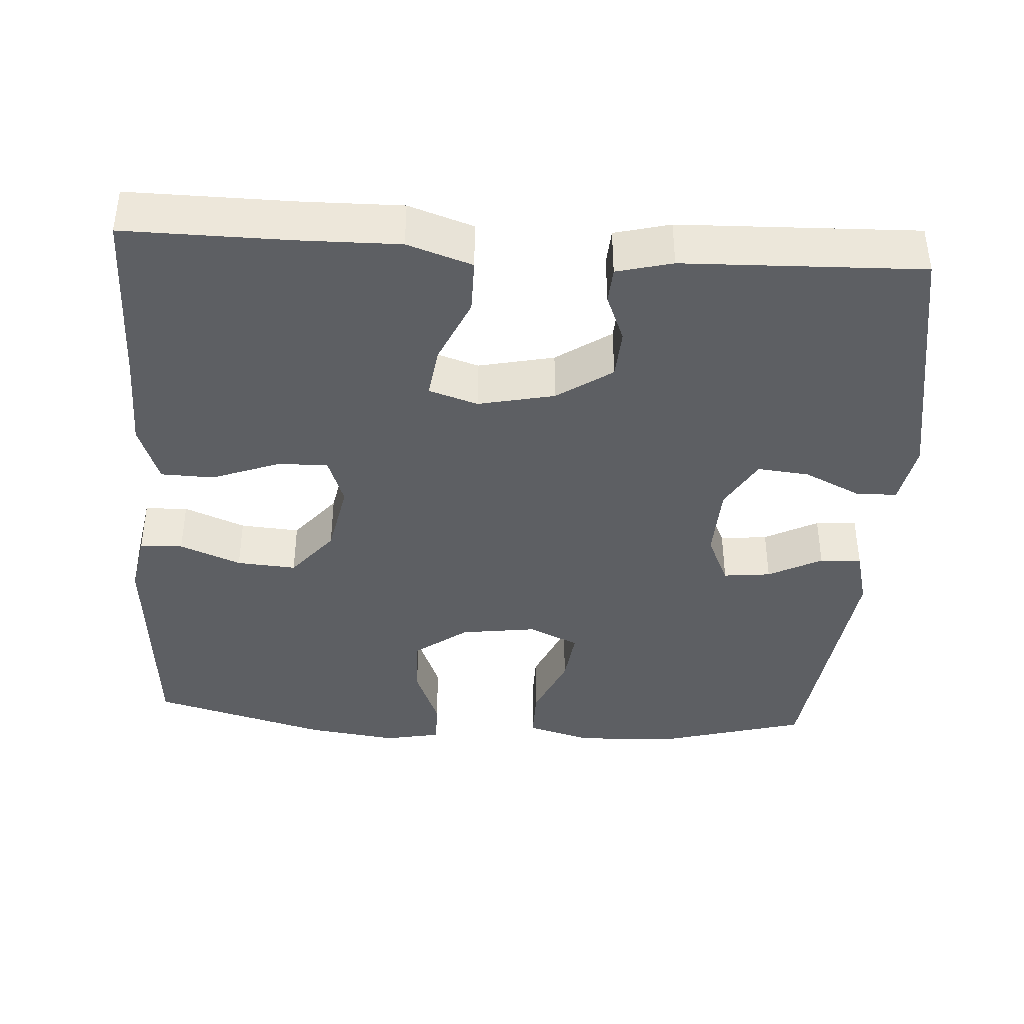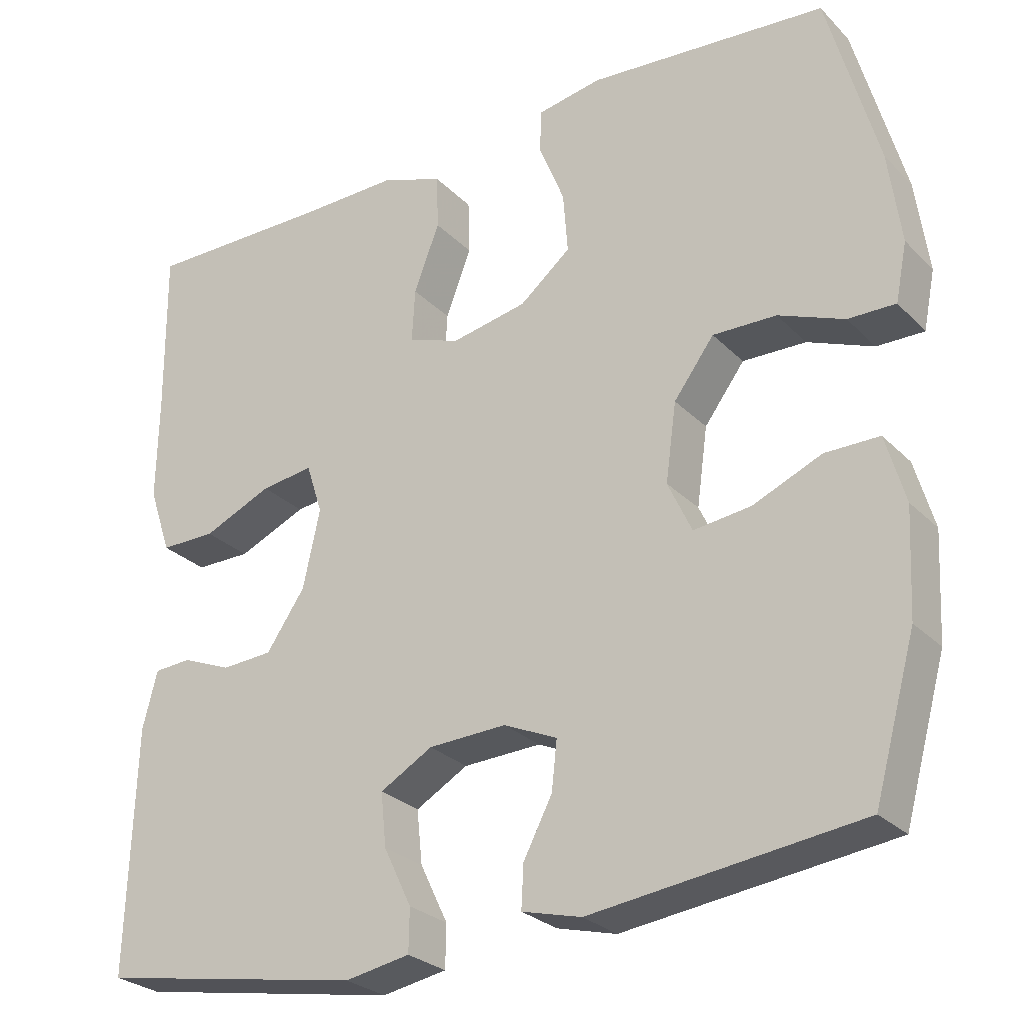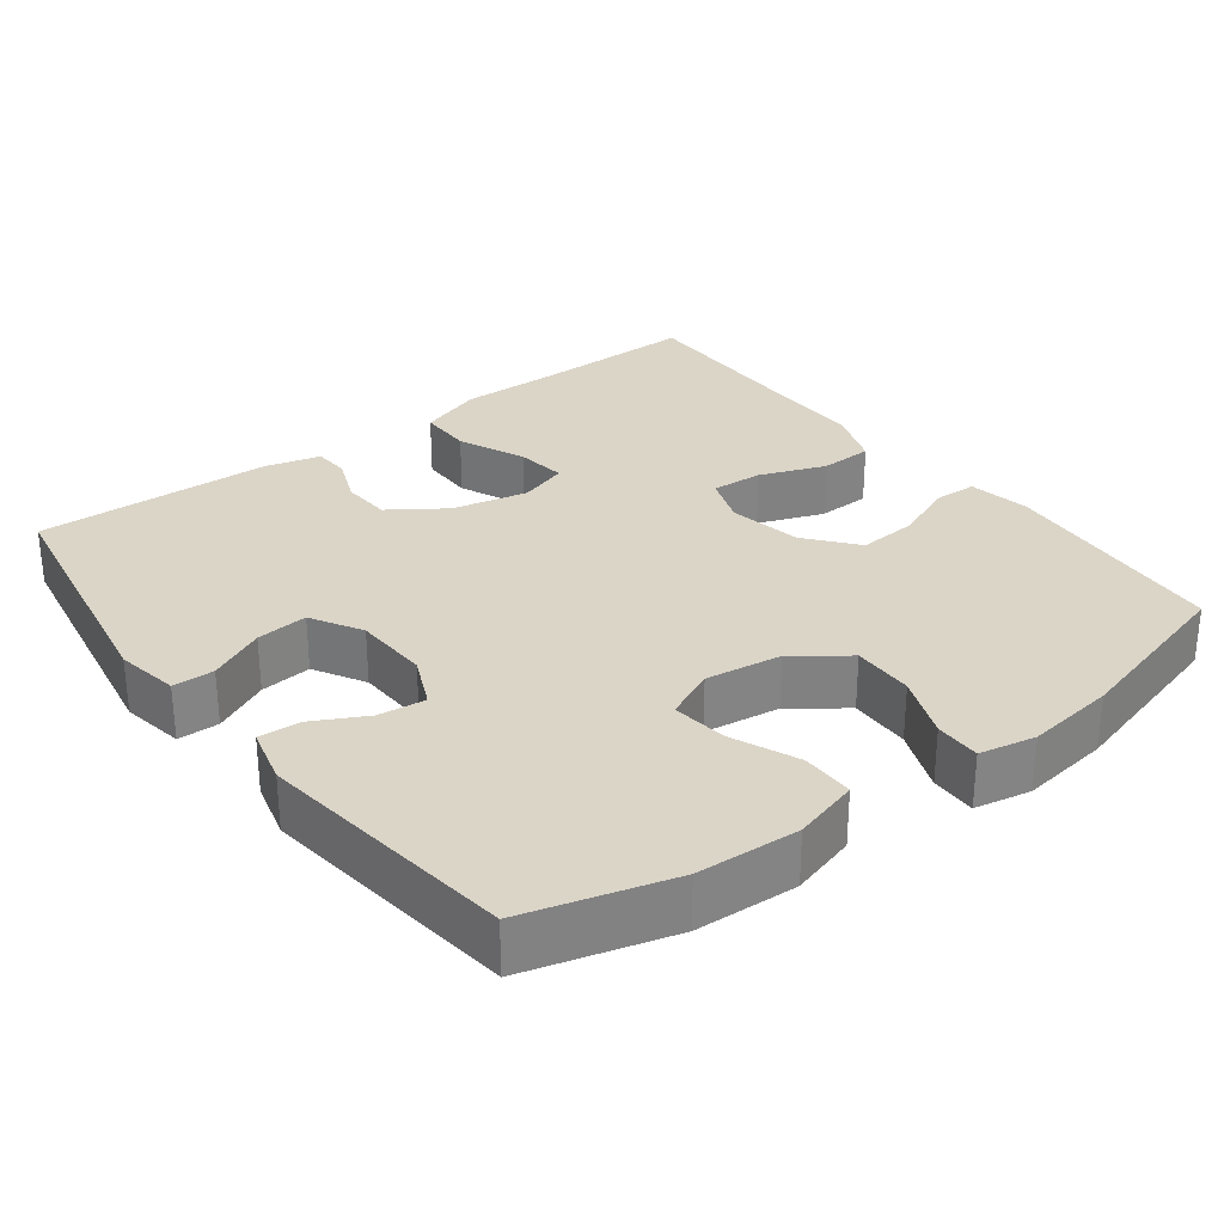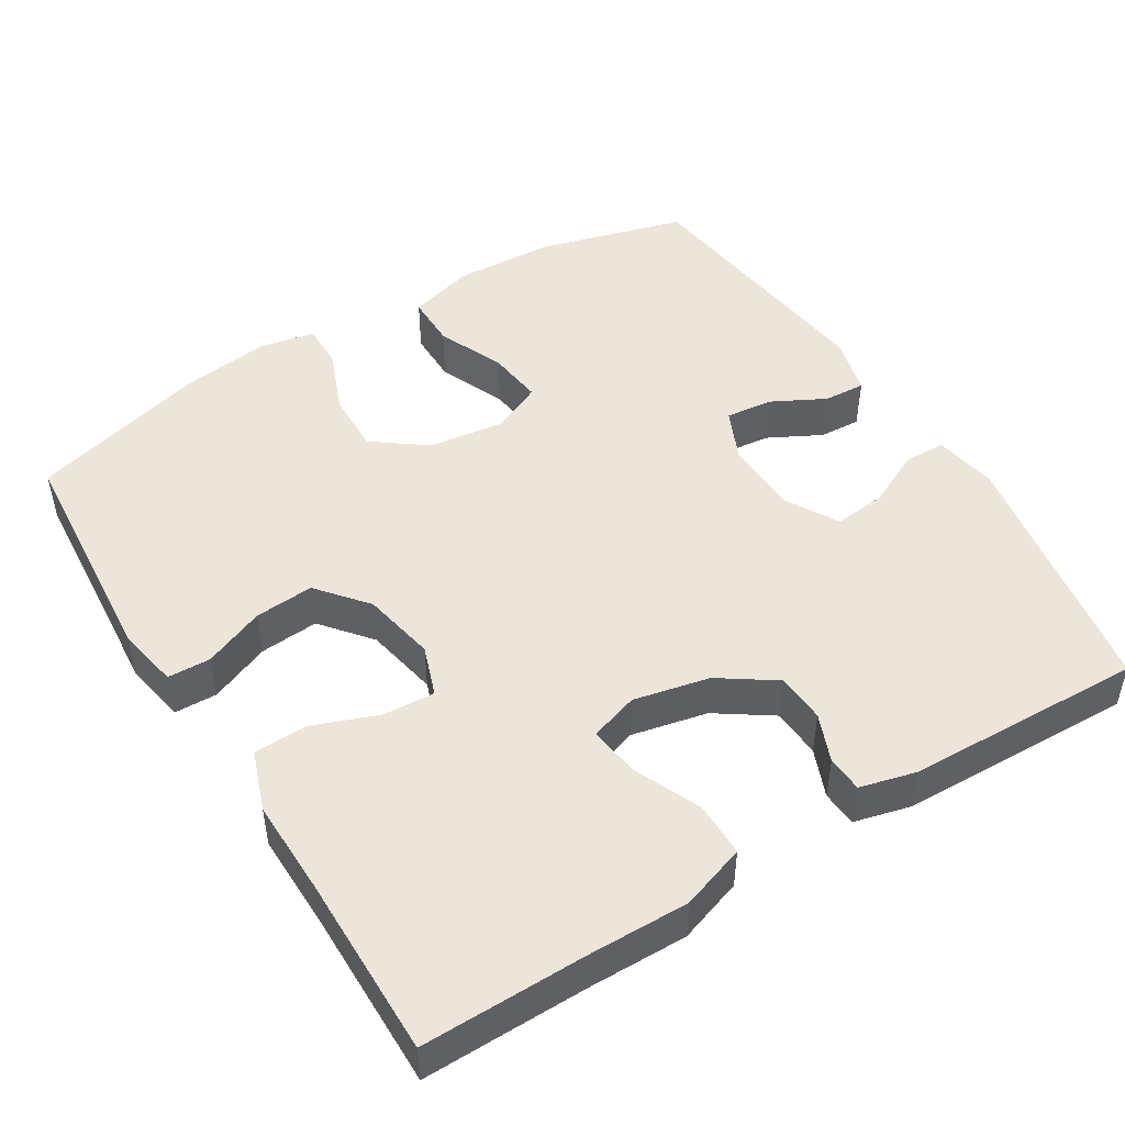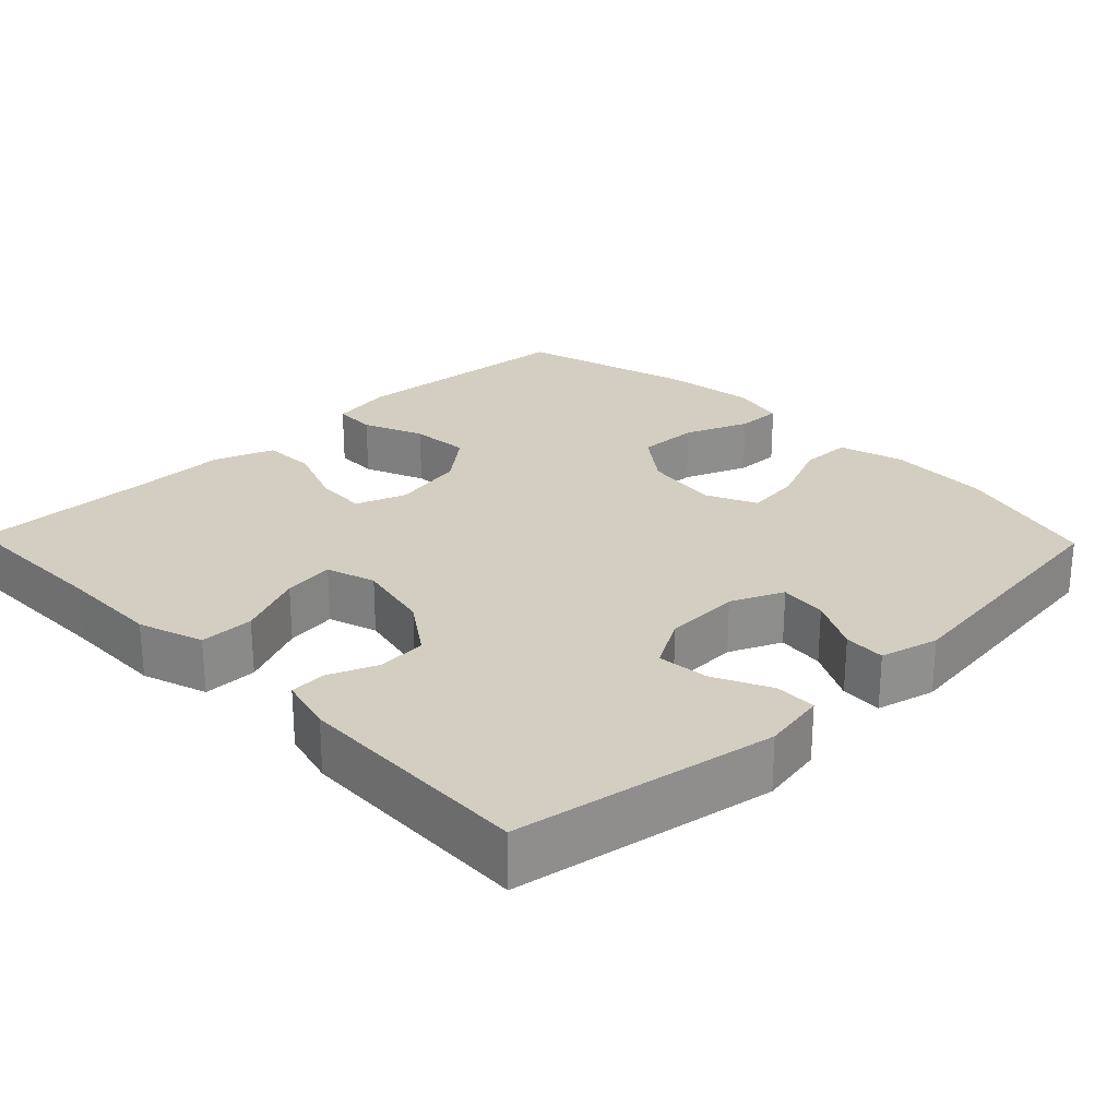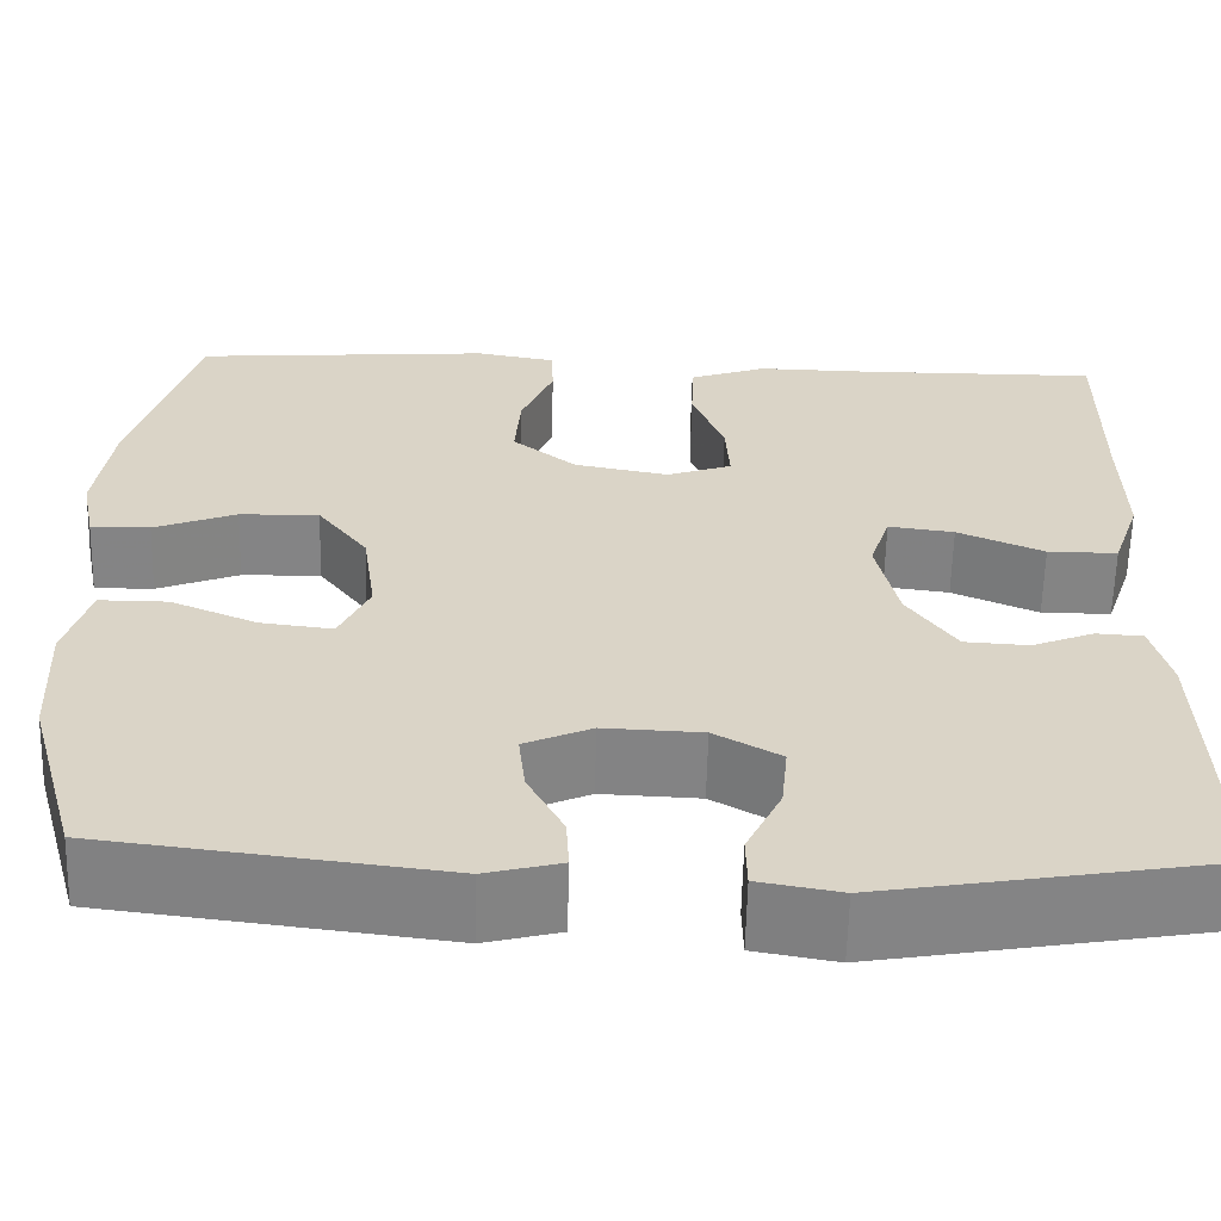
<metadata>
{"format":"obj","ext":"obj","renderer":"f3d","projection":"perspective","resolution":1024,"background":"white","views":[{"elev":-39.8,"azim":86.3,"up":"+Y"},{"elev":-27.1,"azim":-146.1,"up":"+Z"},{"elev":29.6,"azim":-127.1,"up":"+Y"},{"elev":48.2,"azim":58.3,"up":"+Y"},{"elev":25.3,"azim":135.9,"up":"+Y"},{"elev":-61.4,"azim":-1.4,"up":"+Z"}]}
</metadata>
<code>
v 0.5 0.07 0.5
v 0.498 0.07 0.283
v 0.5 0.07 0.148
v 0.471 0.07 0.062
v 0.399 0.07 0.062
v 0.31 0.07 0.101
v 0.242 0.07 0.11
v 0.221 0.07 0.045
v 0.243 0.07 -0.056
v 0.293 0.07 -0.129
v 0.359 0.07 -0.133
v 0.423 0.07 -0.107
v 0.471 0.07 -0.11
v 0.49 0.07 -0.184
v 0.5 0.07 -0.5
v 0.157 0.07 -0.56
v 0.073 0.07 -0.545
v 0.072 0.07 -0.49
v 0.108 0.07 -0.415
v 0.115 0.07 -0.346
v 0.047 0.07 -0.307
v -0.054 0.07 -0.303
v -0.123 0.07 -0.334
v -0.116 0.07 -0.397
v -0.079 0.07 -0.468
v -0.076 0.07 -0.523
v -0.153 0.07 -0.543
v -0.5 0.07 -0.5
v -0.554 0.07 -0.306
v -0.561 0.07 -0.17
v -0.536 0.07 -0.083
v -0.466 0.07 -0.083
v -0.377 0.07 -0.121
v -0.303 0.07 -0.13
v -0.272 0.07 -0.063
v -0.286 0.07 0.038
v -0.338 0.07 0.108
v -0.42 0.07 0.106
v -0.505 0.07 0.072
v -0.566 0.07 0.071
v -0.581 0.07 0.146
v -0.565 0.07 0.265
v -0.5 0.07 0.5
v -0.191 0.07 0.525
v -0.108 0.07 0.51
v -0.106 0.07 0.453
v -0.139 0.07 0.372
v -0.145 0.07 0.293
v -0.079 0.07 0.239
v 0.019 0.07 0.22
v 0.086 0.07 0.244
v 0.082 0.07 0.313
v 0.049 0.07 0.4
v 0.051 0.07 0.471
v 0.131 0.07 0.5
v 0.256 0.07 0.498
v 0.5 0 0.5
v 0.498 0 0.283
v 0.5 0 0.148
v 0.471 0 0.062
v 0.399 0 0.062
v 0.31 0 0.101
v 0.242 0 0.11
v 0.221 0 0.045
v 0.243 0 -0.056
v 0.293 0 -0.129
v 0.359 0 -0.133
v 0.423 0 -0.107
v 0.471 0 -0.11
v 0.49 0 -0.184
v 0.5 0 -0.5
v 0.157 0 -0.56
v 0.073 0 -0.545
v 0.072 0 -0.49
v 0.108 0 -0.415
v 0.115 0 -0.346
v 0.047 0 -0.307
v -0.054 0 -0.303
v -0.123 0 -0.334
v -0.116 0 -0.397
v -0.079 0 -0.468
v -0.076 0 -0.523
v -0.153 0 -0.543
v -0.5 0 -0.5
v -0.554 0 -0.306
v -0.561 0 -0.17
v -0.536 0 -0.083
v -0.466 0 -0.083
v -0.377 0 -0.121
v -0.303 0 -0.13
v -0.272 0 -0.063
v -0.286 0 0.038
v -0.338 0 0.108
v -0.42 0 0.106
v -0.505 0 0.072
v -0.566 0 0.071
v -0.581 0 0.146
v -0.565 0 0.265
v -0.5 0 0.5
v -0.191 0 0.525
v -0.108 0 0.51
v -0.106 0 0.453
v -0.139 0 0.372
v -0.145 0 0.293
v -0.079 0 0.239
v 0.019 0 0.22
v 0.086 0 0.244
v 0.082 0 0.313
v 0.049 0 0.4
v 0.051 0 0.471
v 0.131 0 0.5
v 0.256 0 0.498
f 54 55 56
f 53 54 56
f 52 53 56
f 56 1 2
f 52 56 2
f 51 52 2
f 2 3 4
f 51 2 4
f 50 51 4
f 49 50 4
f 45 46 47
f 44 45 47
f 43 44 47
f 42 43 47
f 41 42 47
f 40 41 47
f 39 40 47
f 38 39 47
f 37 38 47 48
f 36 37 48 49
f 31 32 33
f 30 31 33
f 29 30 33
f 28 29 33
f 27 28 33
f 26 27 33
f 25 26 33
f 24 25 33
f 23 24 33 34
f 22 23 34 35
f 17 18 19
f 16 17 19
f 15 16 19
f 14 15 19
f 13 14 19
f 12 13 19
f 11 12 19
f 10 11 19 20
f 9 10 20 21
f 4 5 6
f 49 4 6
f 49 6 7
f 35 36 49
f 22 35 49
f 21 22 49
f 9 21 49
f 8 9 49
f 7 8 49
f 112 111 110
f 112 110 109
f 112 109 108
f 58 57 112
f 58 112 108
f 58 108 107
f 60 59 58
f 60 58 107
f 60 107 106
f 60 106 105
f 103 102 101
f 103 101 100
f 103 100 99
f 103 99 98
f 103 98 97
f 103 97 96
f 103 96 95
f 103 95 94
f 104 103 94 93
f 105 104 93 92
f 89 88 87
f 89 87 86
f 89 86 85
f 89 85 84
f 89 84 83
f 89 83 82
f 89 82 81
f 89 81 80
f 90 89 80 79
f 91 90 79 78
f 75 74 73
f 75 73 72
f 75 72 71
f 75 71 70
f 75 70 69
f 75 69 68
f 75 68 67
f 76 75 67 66
f 77 76 66 65
f 62 61 60
f 62 60 105
f 63 62 105
f 105 92 91
f 105 91 78
f 105 78 77
f 105 77 65
f 105 65 64
f 105 64 63
f 1 57 58 2
f 2 58 59 3
f 3 59 60 4
f 4 60 61 5
f 5 61 62 6
f 6 62 63 7
f 7 63 64 8
f 8 64 65 9
f 9 65 66 10
f 10 66 67 11
f 11 67 68 12
f 12 68 69 13
f 13 69 70 14
f 14 70 71 15
f 15 71 72 16
f 16 72 73 17
f 17 73 74 18
f 18 74 75 19
f 19 75 76 20
f 20 76 77 21
f 21 77 78 22
f 22 78 79 23
f 23 79 80 24
f 24 80 81 25
f 25 81 82 26
f 26 82 83 27
f 27 83 84 28
f 28 84 85 29
f 29 85 86 30
f 30 86 87 31
f 31 87 88 32
f 32 88 89 33
f 33 89 90 34
f 34 90 91 35
f 35 91 92 36
f 36 92 93 37
f 37 93 94 38
f 38 94 95 39
f 39 95 96 40
f 40 96 97 41
f 41 97 98 42
f 42 98 99 43
f 43 99 100 44
f 44 100 101 45
f 45 101 102 46
f 46 102 103 47
f 47 103 104 48
f 48 104 105 49
f 49 105 106 50
f 50 106 107 51
f 51 107 108 52
f 52 108 109 53
f 53 109 110 54
f 54 110 111 55
f 55 111 112 56
f 56 112 57 1

</code>
